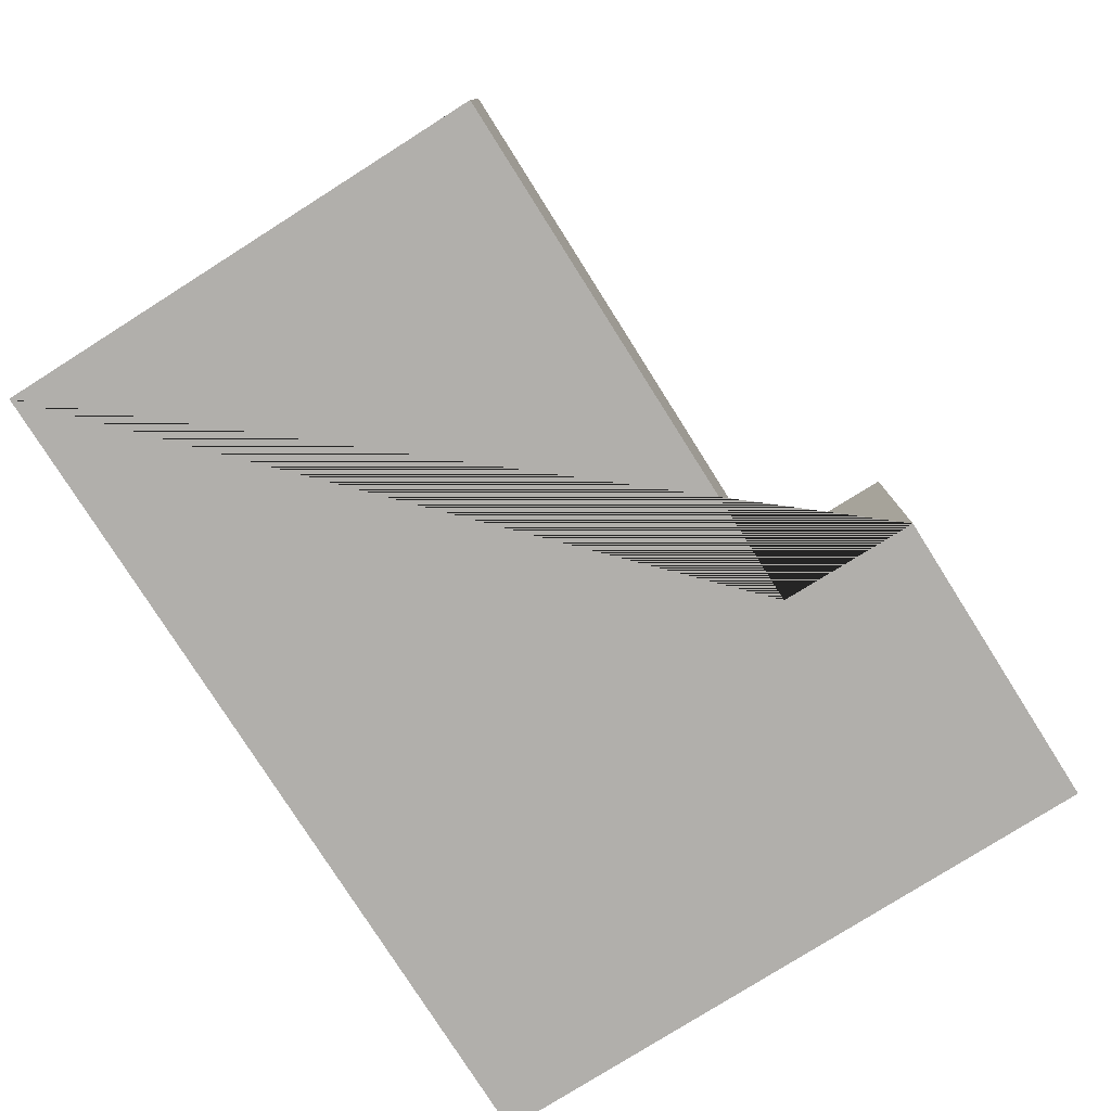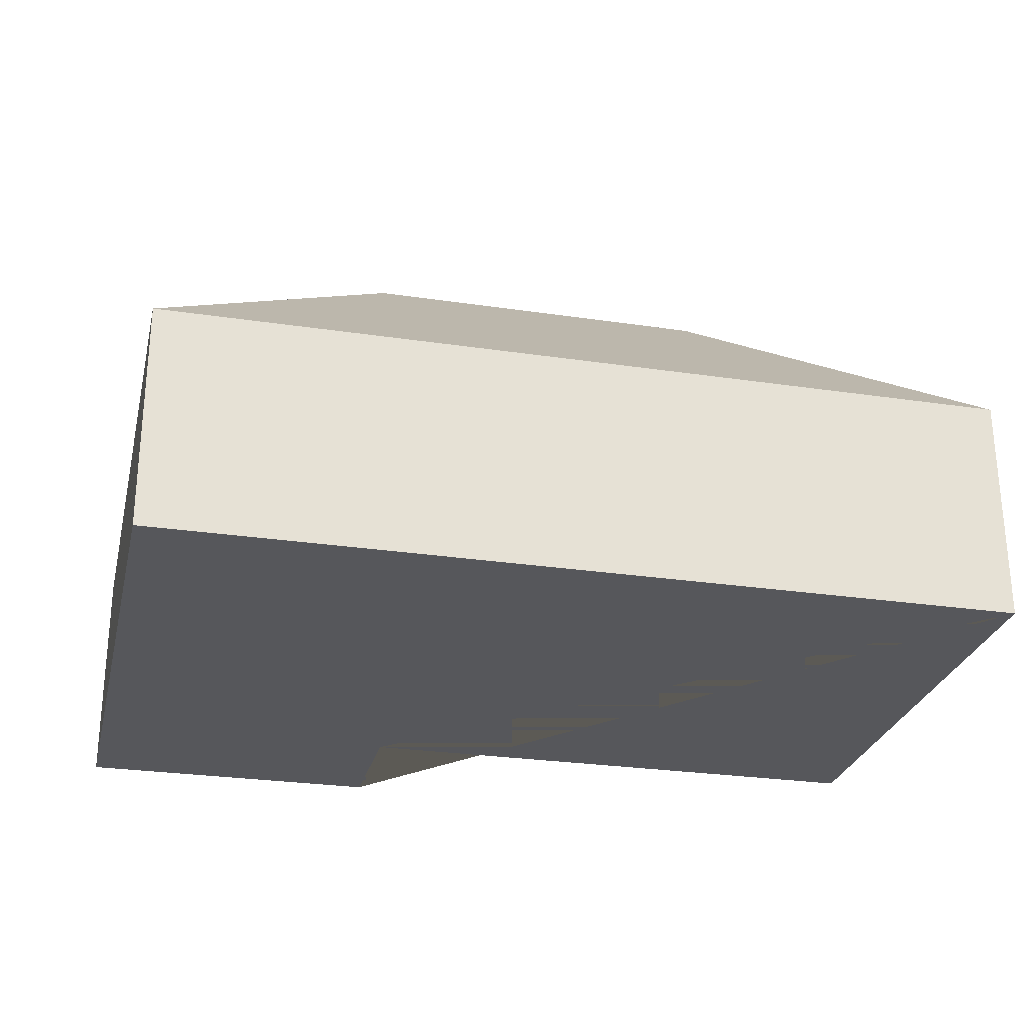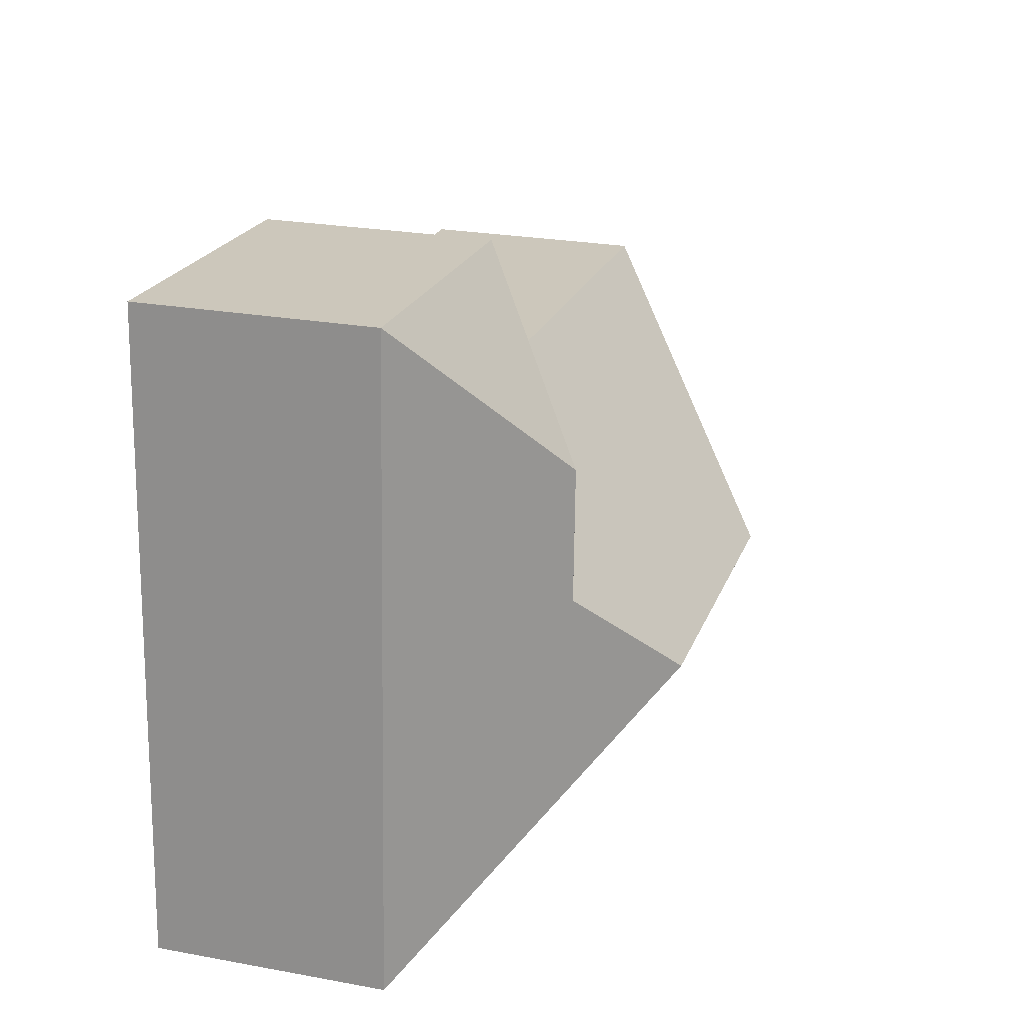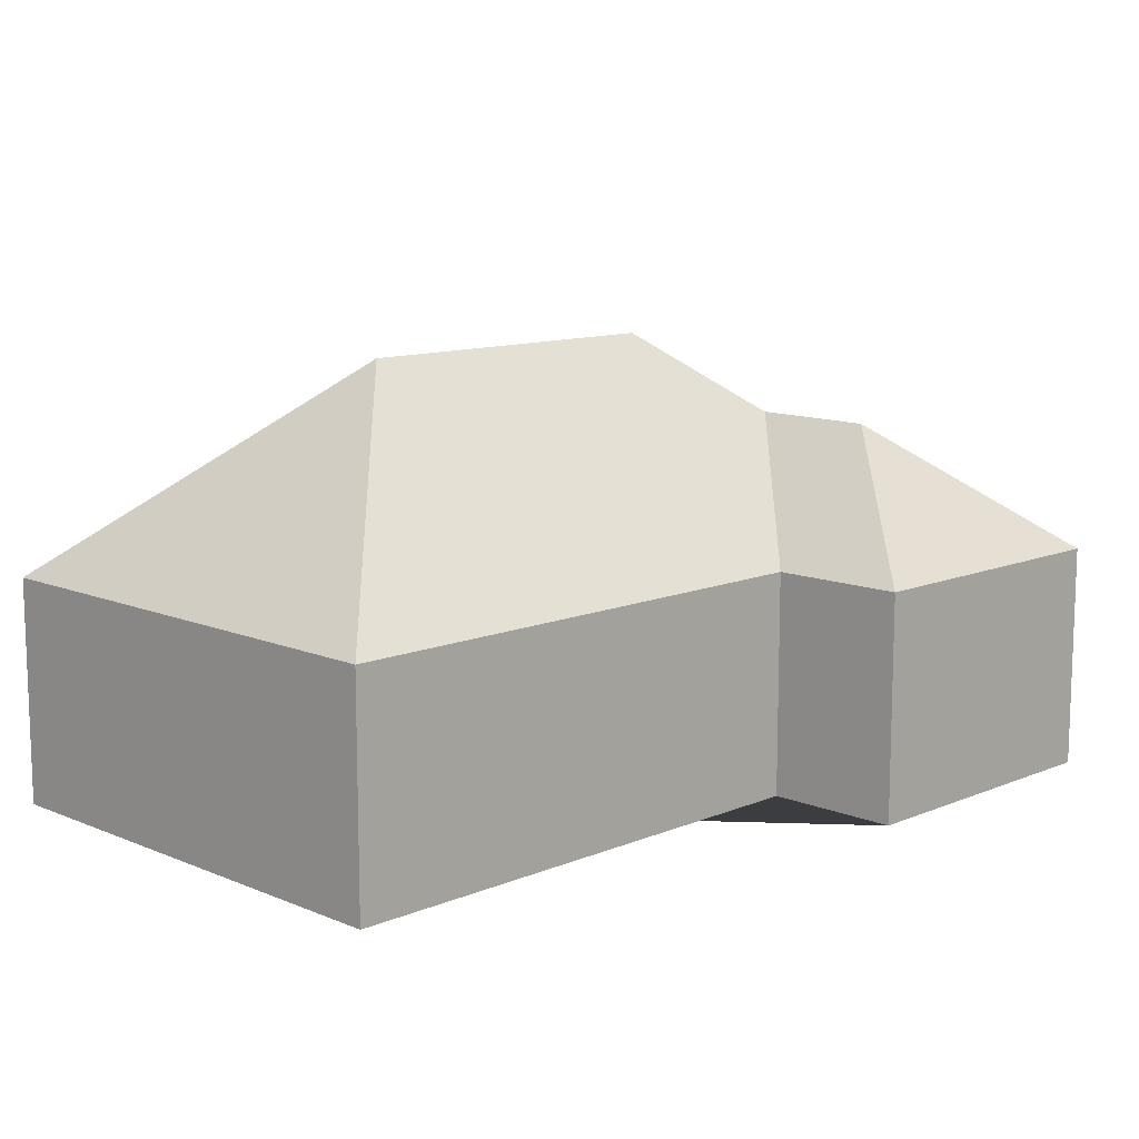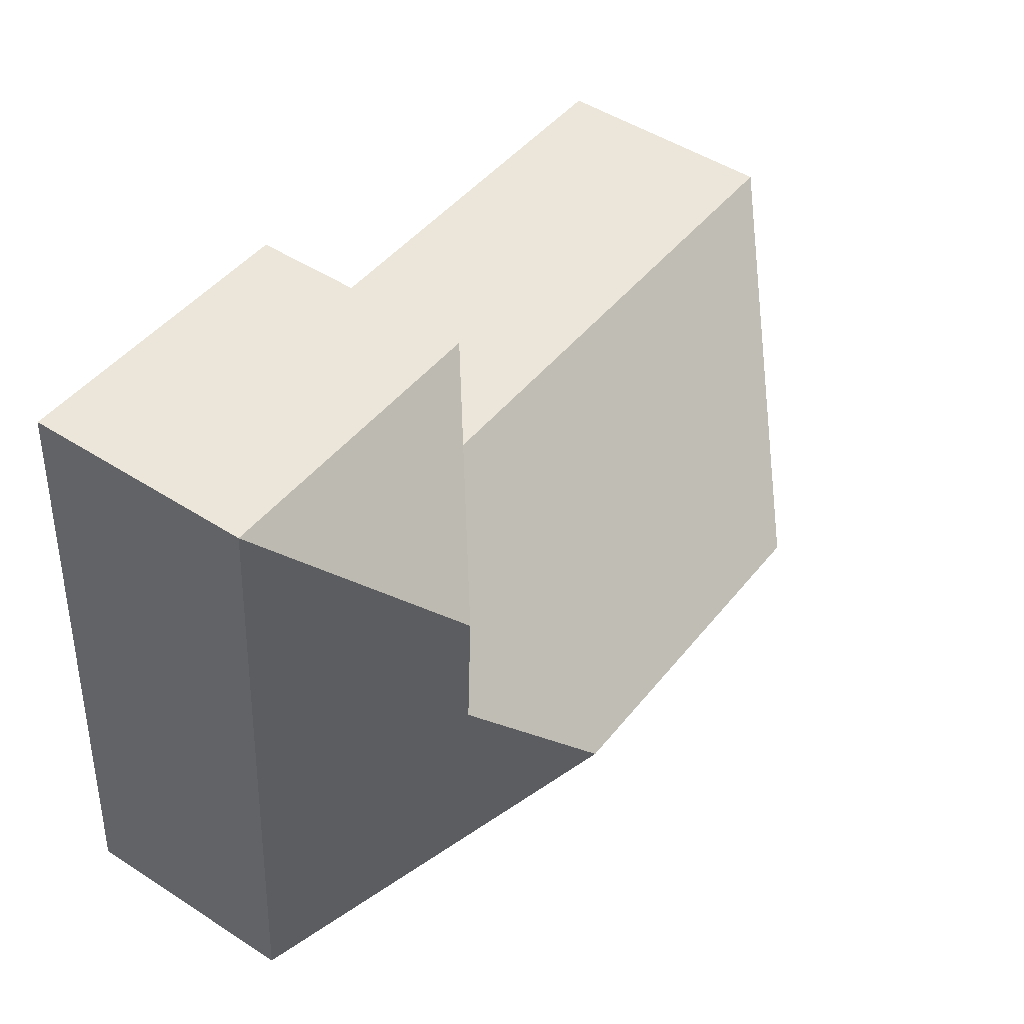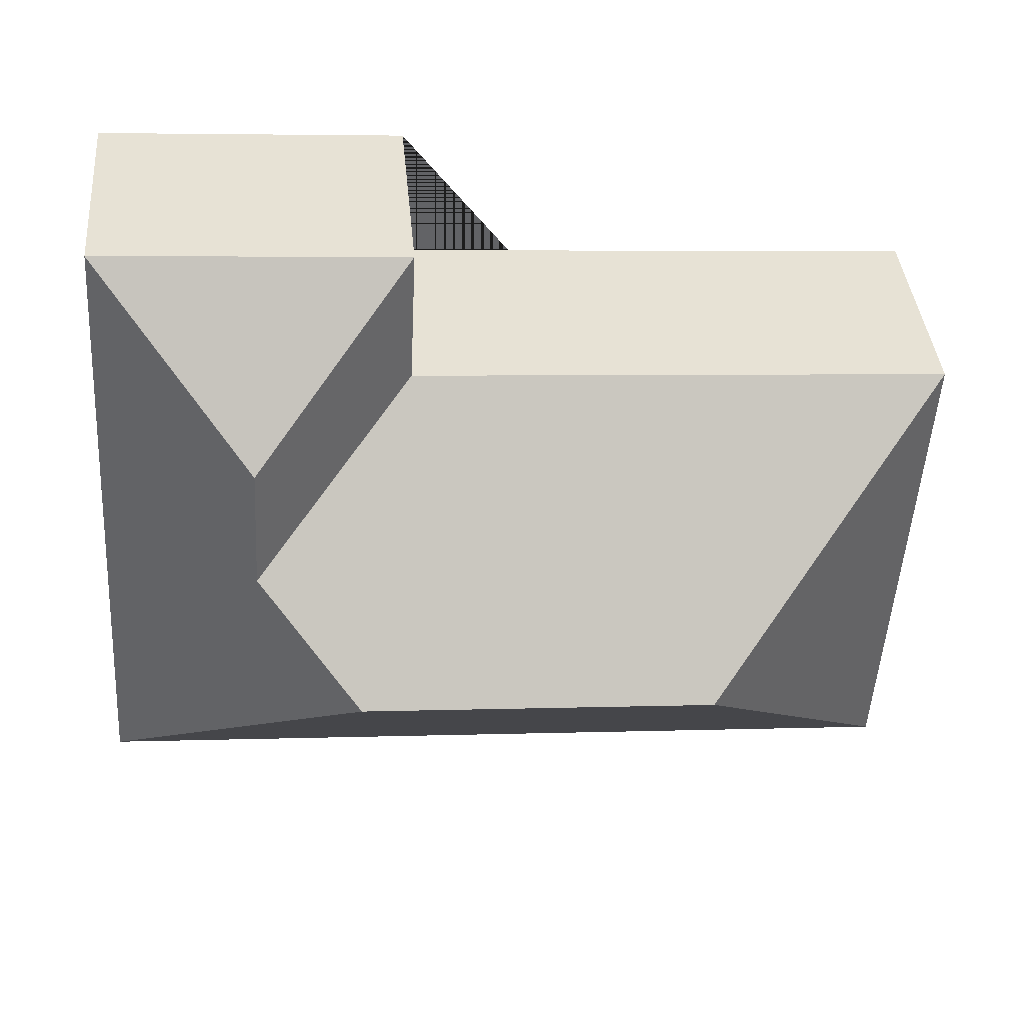
<metadata>
{"format":"obj","ext":"obj","renderer":"f3d","projection":"perspective","resolution":1024,"background":"white","views":[{"elev":-78.3,"azim":-61.1,"up":"+Y"},{"elev":-27.1,"azim":163.6,"up":"+Y"},{"elev":24.7,"azim":106.7,"up":"+Z"},{"elev":11.4,"azim":-48.4,"up":"+Y"},{"elev":48.8,"azim":125.6,"up":"+Z"},{"elev":39.5,"azim":175.0,"up":"+Z"}]}
</metadata>
<code>
o CG10_500_035063_0028
v 23.39 75 -236.4
v 301.9 75 -219.9
v 212.7 145 -143.3
v 97.48 145 -150.1
v 243.8 117.5 -108.9
v 241.6 117.3 -66.98
v 13.57 75 -72.32
v 190.6 75 -61.8
v 289.3 75 -10.37
v 188.4 75 -16.41
v 23.39 0 -236.4
v 301.9 0 -219.9
v 289.3 0 -10.37
v 188.4 0 -16.41
v 190.6 0 -61.8
v 13.57 0 -72.32
f 7 1 4
f 4 3 5 8 7
f 2 3 5 6 9
f 6 9 10
f 10 6 5 8
f 1 2 3 4
f 11 12 13 14 15 16
f 1 11 12 2
f 2 12 13 9
f 9 13 14 10
f 10 14 15 8
f 8 15 16 7
f 7 16 11 1

</code>
